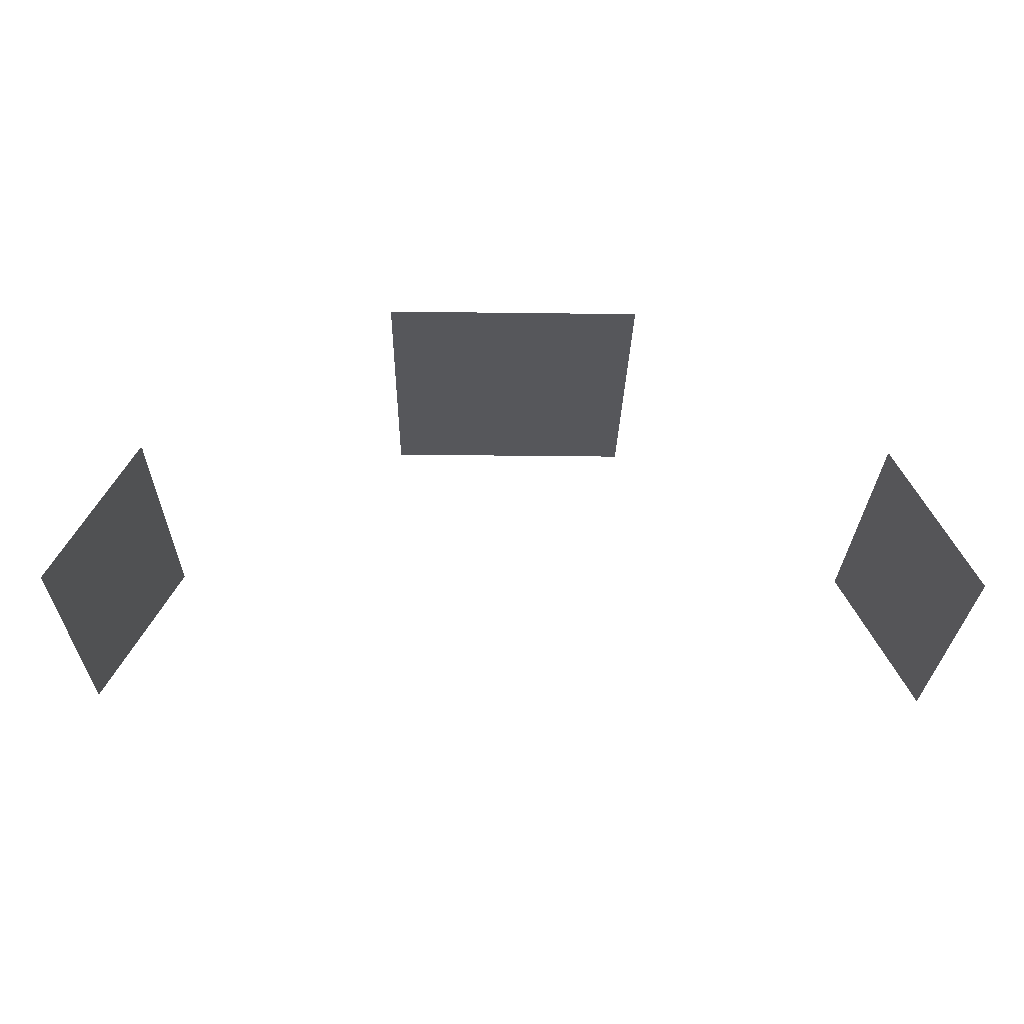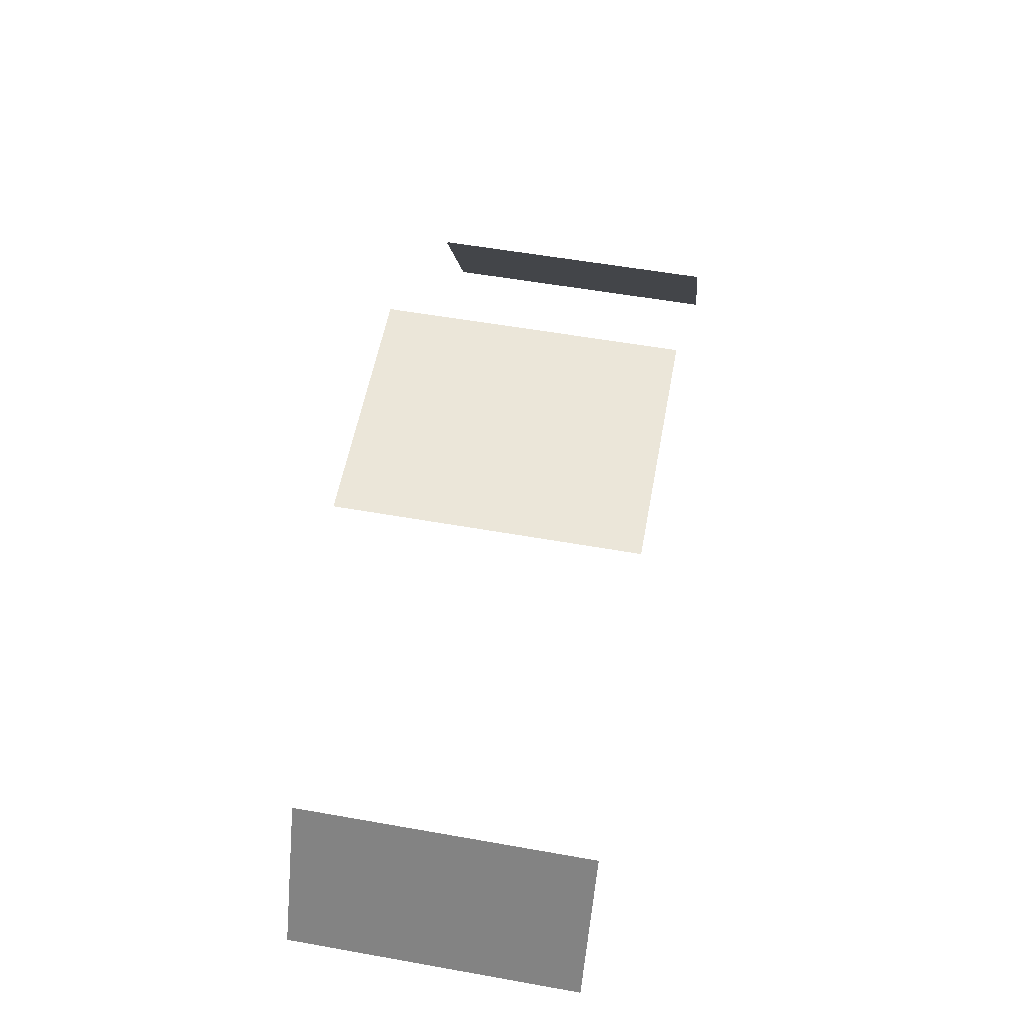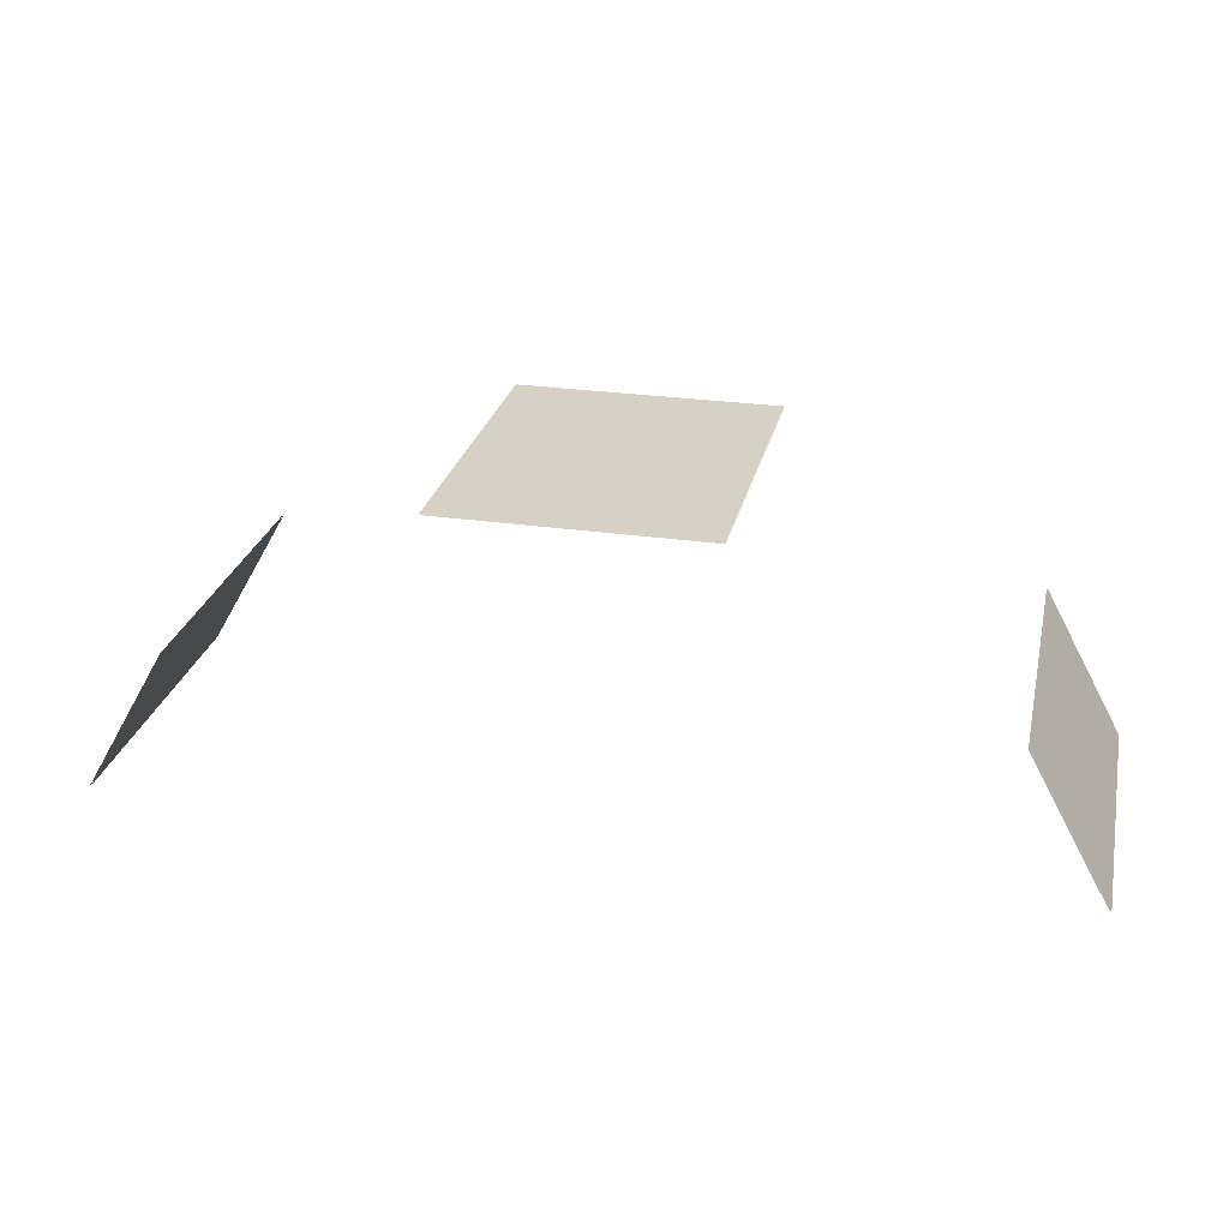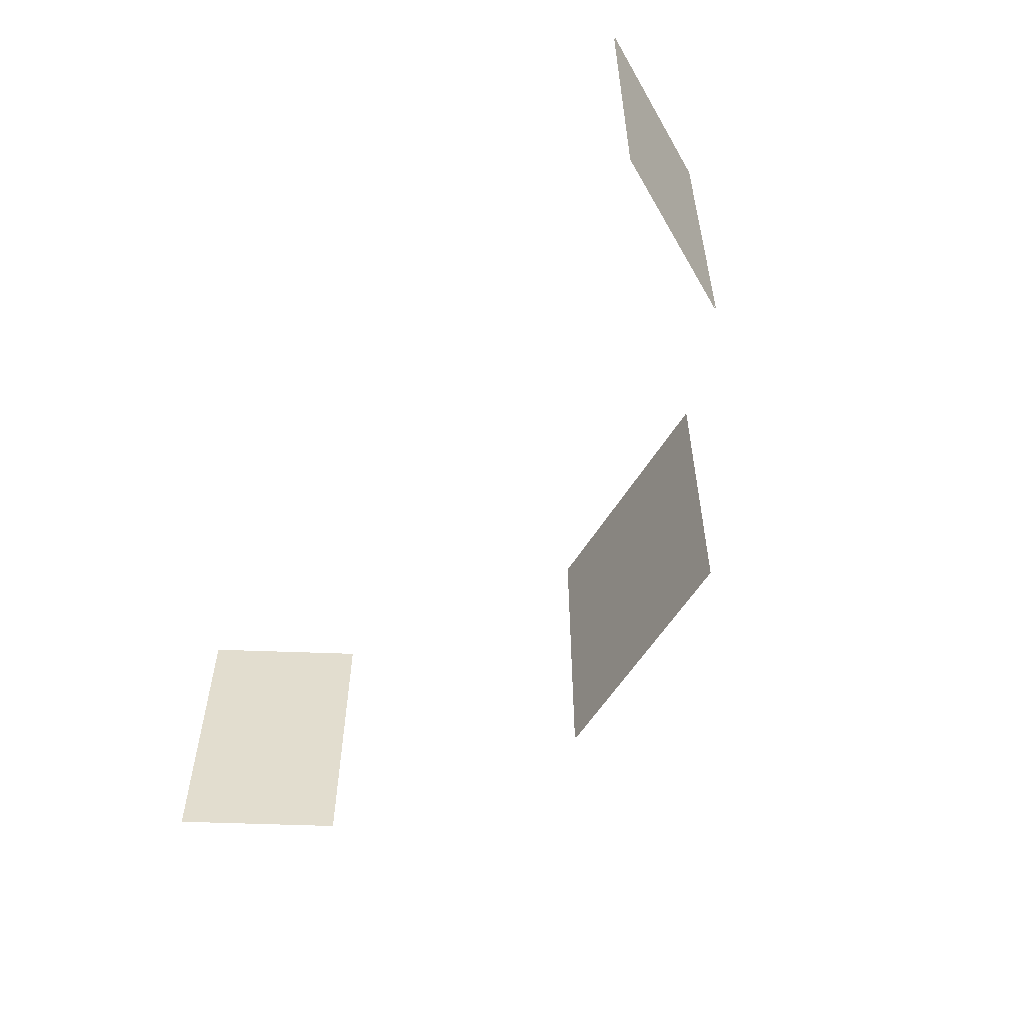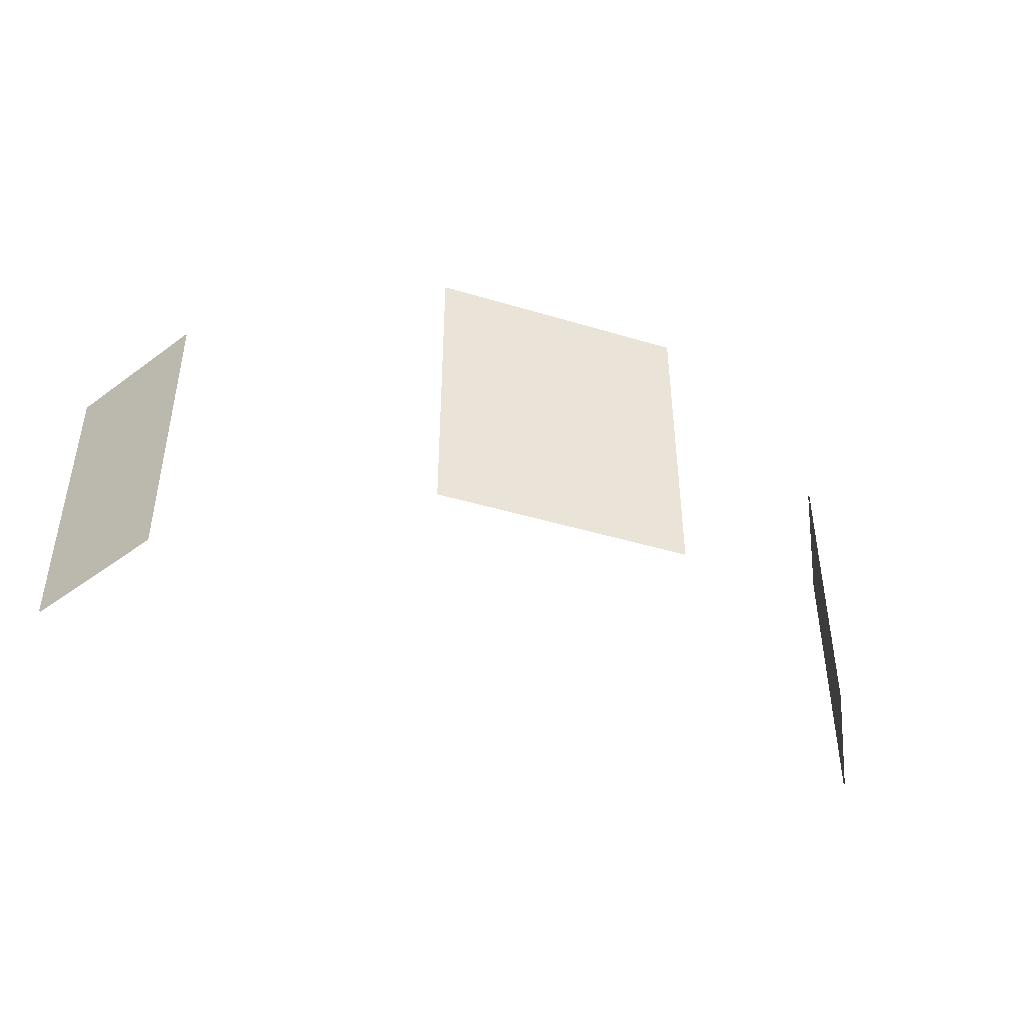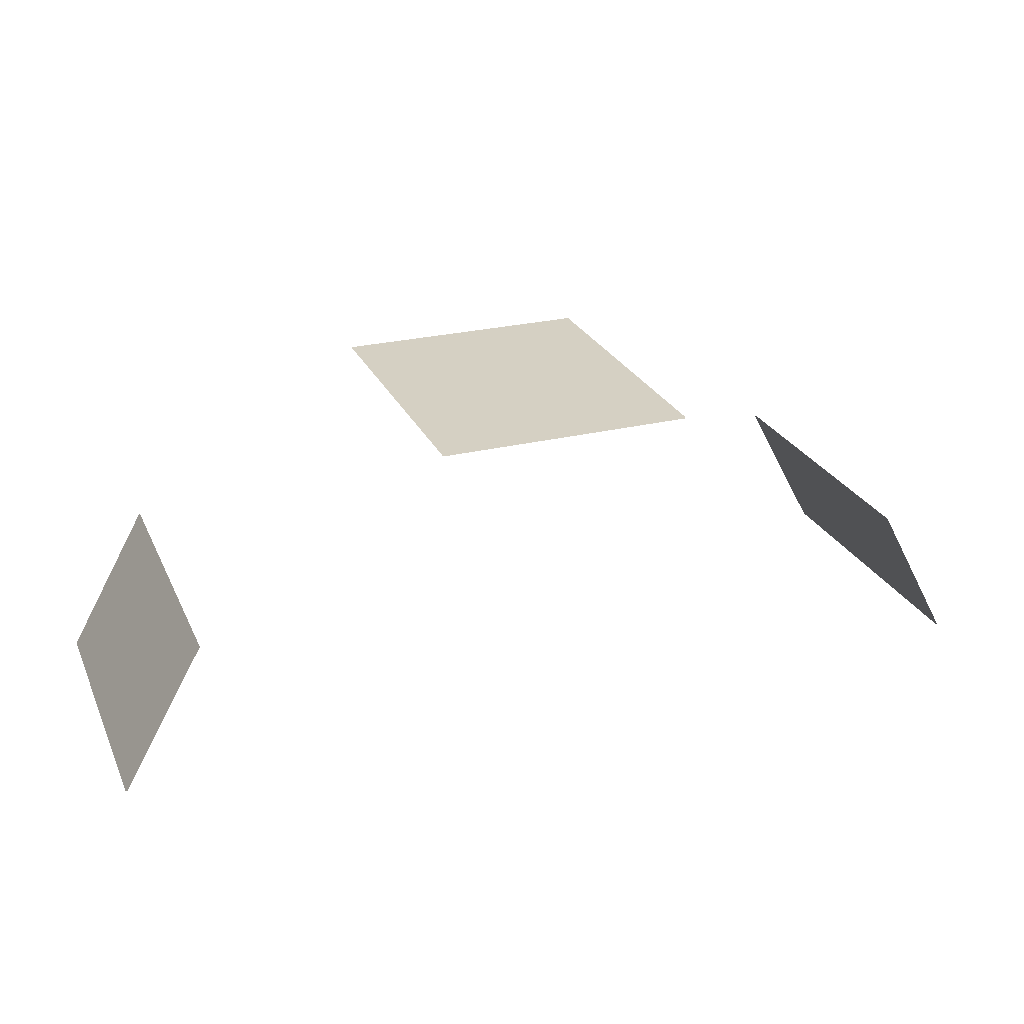
<metadata>
{"format":"obj","ext":"obj","renderer":"f3d","projection":"perspective","resolution":1024,"background":"white","views":[{"elev":-27.3,"azim":-1.1,"up":"+Z"},{"elev":56.3,"azim":100.5,"up":"+Z"},{"elev":26.8,"azim":12.8,"up":"+Z"},{"elev":-55.7,"azim":-120.8,"up":"+Y"},{"elev":-43.5,"azim":-19.5,"up":"+Y"},{"elev":26.3,"azim":-21.0,"up":"+Z"}]}
</metadata>
<code>
v 204.9 91.27 68.21
v 221.9 91.27 37.03
v 204.9 155.6 68.21
v 221.9 155.6 37.03
v 204.7 155.6 68.11
v 221.7 155.6 36.93
v 204.7 91.27 68.11
v 221.7 91.27 36.93
v 97.42 90.01 102.3
v 151.5 90.01 102.3
v 97.42 154.6 102.3
v 151.5 154.6 102.3
v 97.42 154.6 102.1
v 151.5 154.6 102.1
v 97.42 90.01 102.1
v 151.5 90.01 102.1
v 27.75 91.27 37.25
v 45.32 91.27 68.09
v 27.75 155.6 37.25
v 45.32 155.6 68.09
v 27.93 155.6 37.13
v 45.5 155.6 67.98
v 27.93 91.27 37.13
v 45.5 91.27 67.98
f 1 2 4 3
f 5 6 8 7
f 9 10 12 11
f 13 14 16 15
f 17 18 20 19
f 21 22 24 23

</code>
